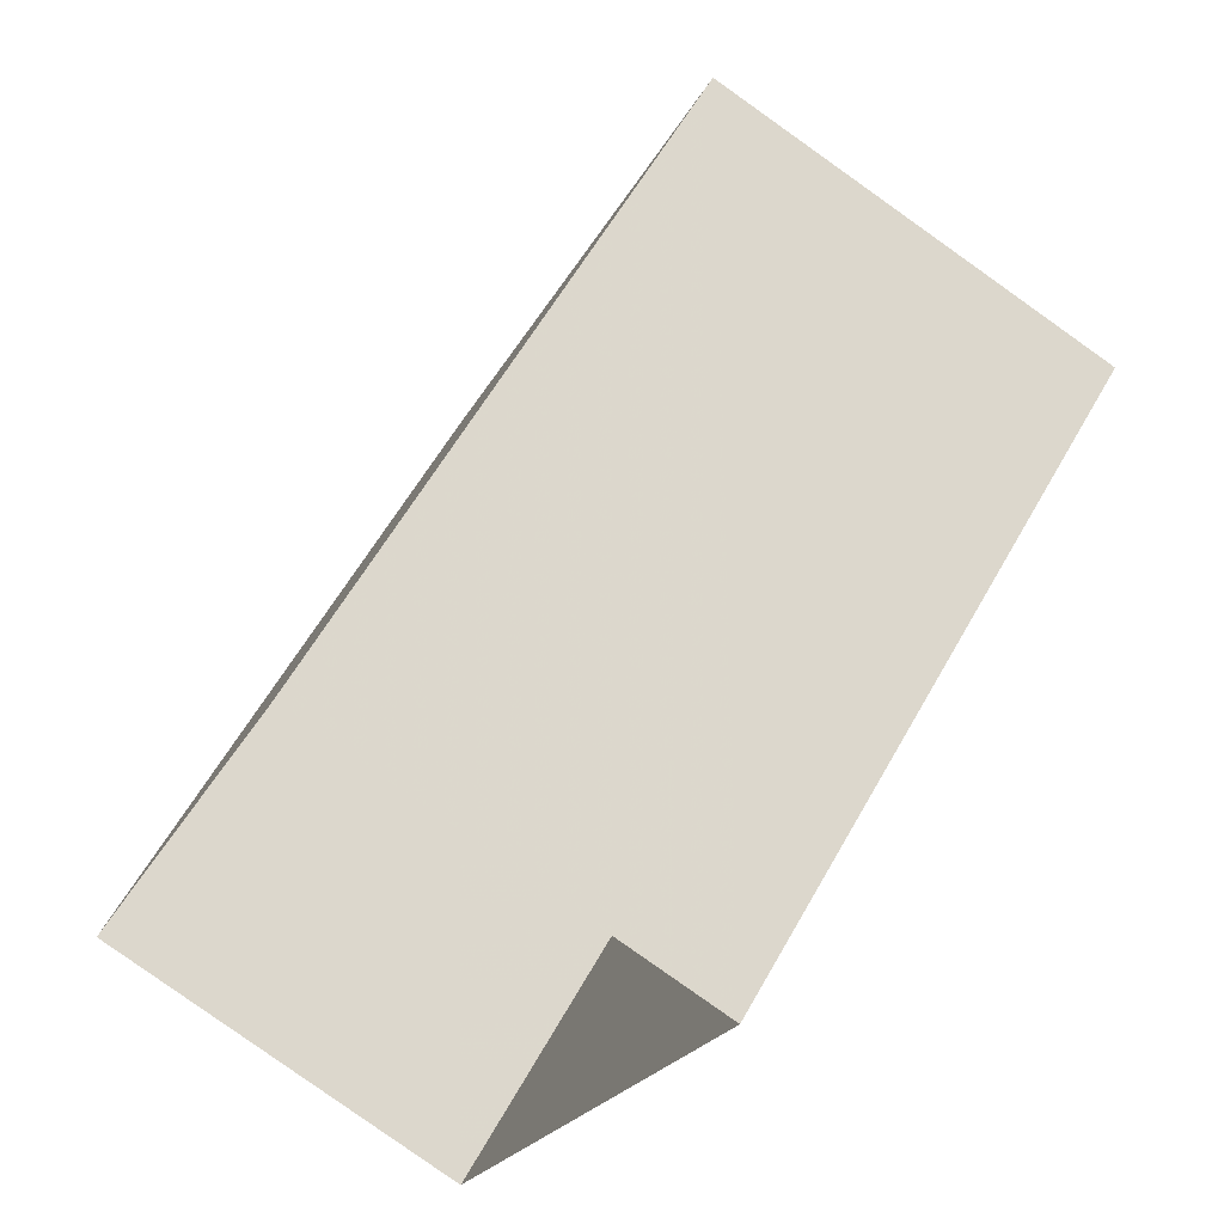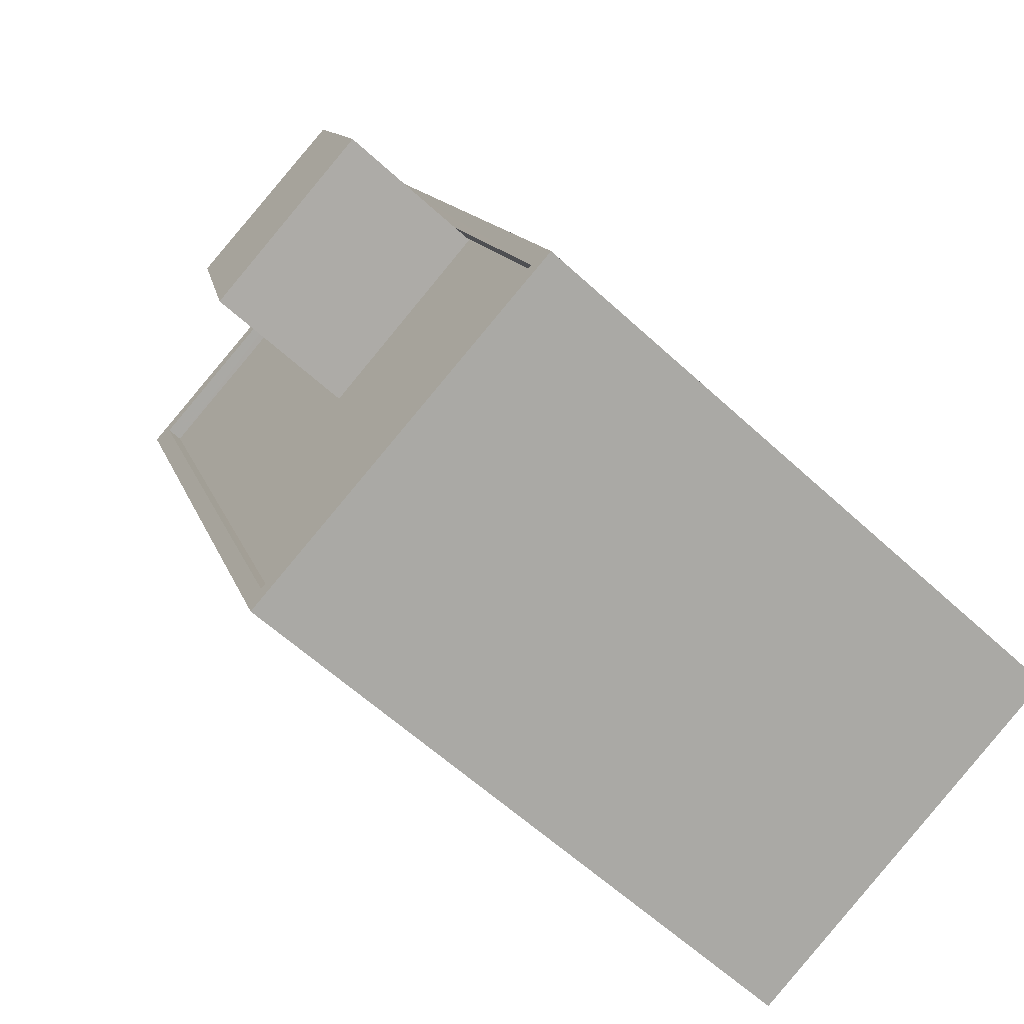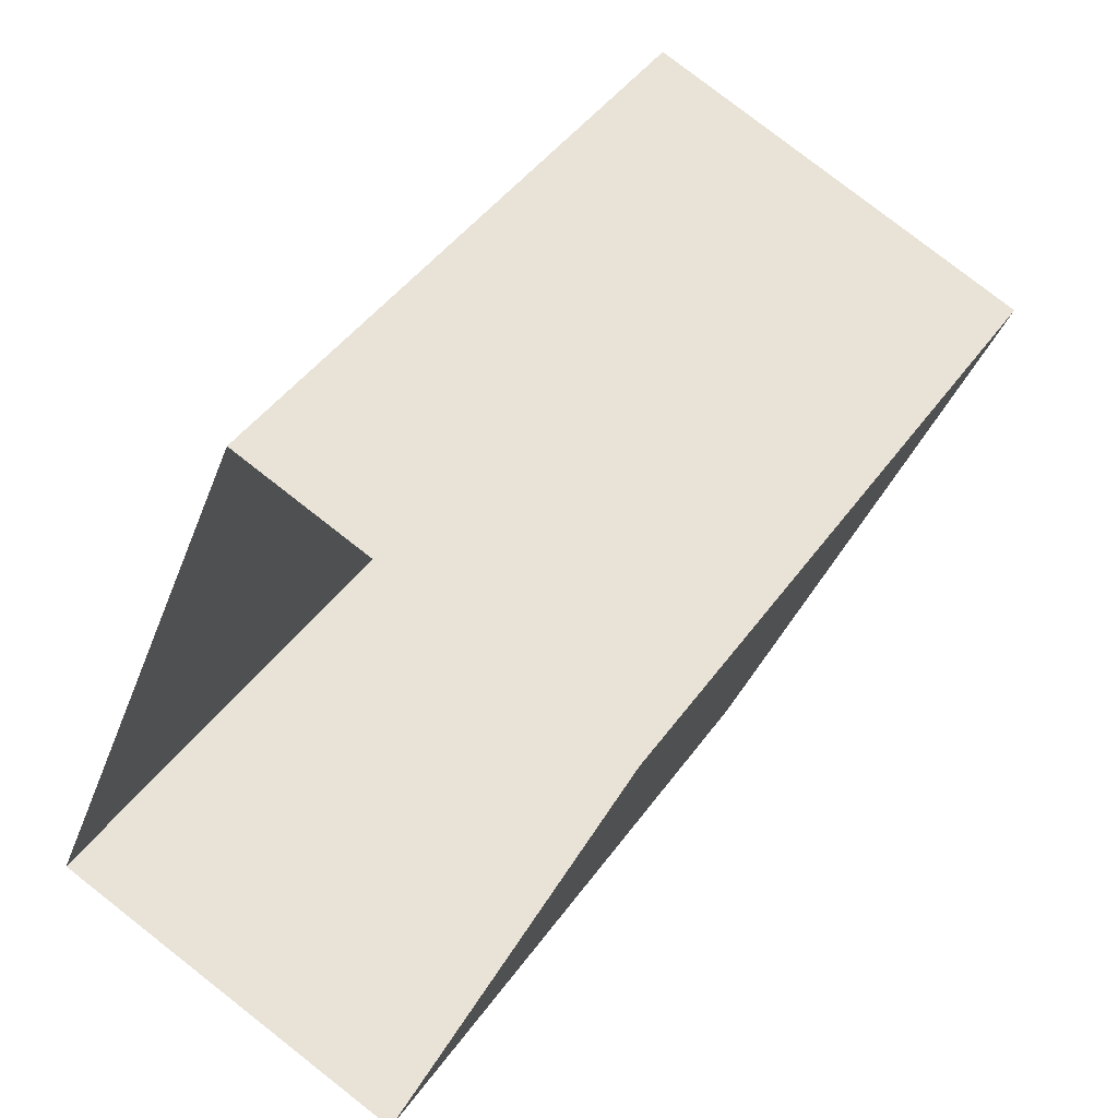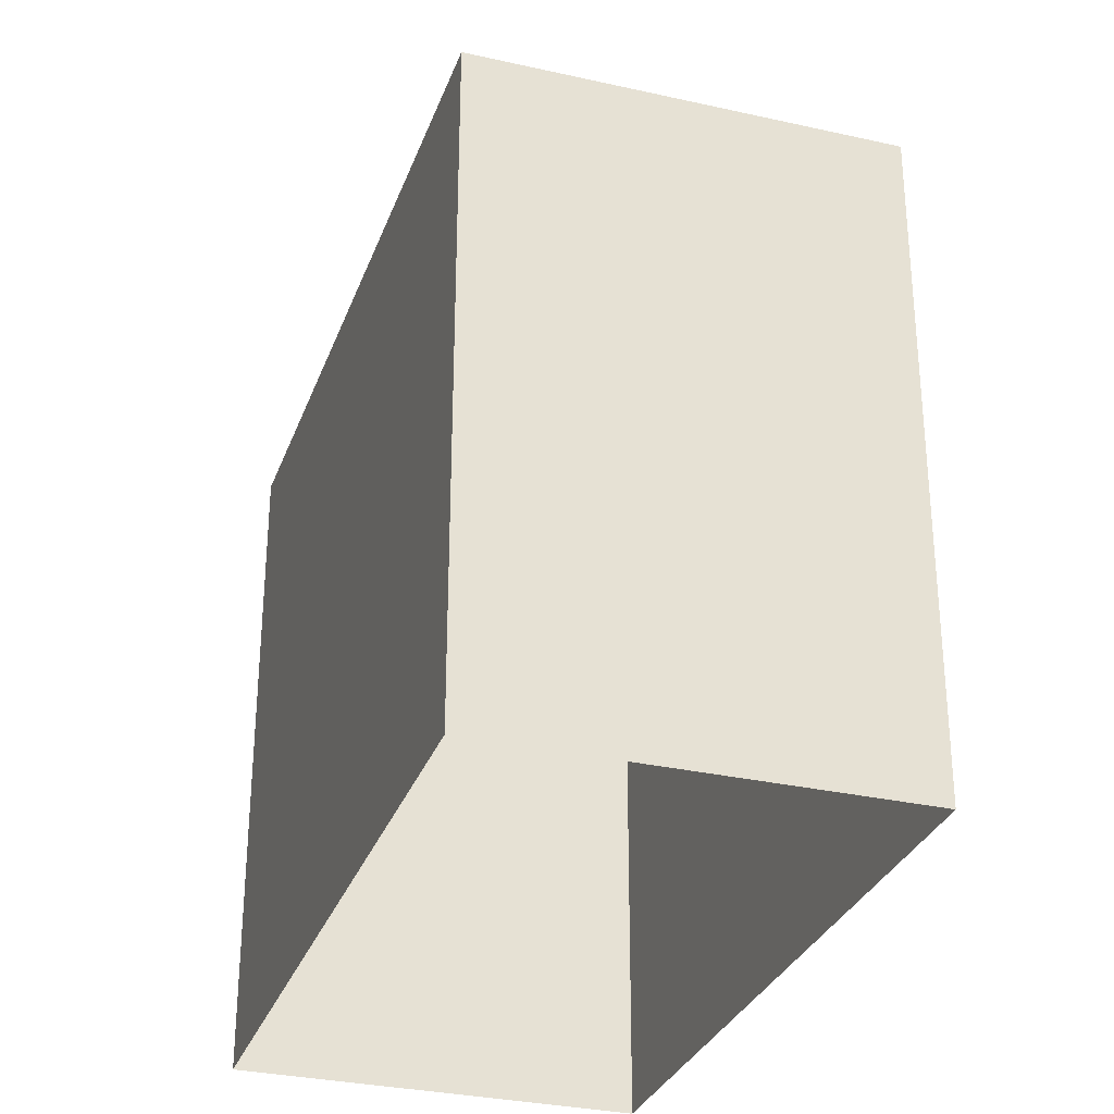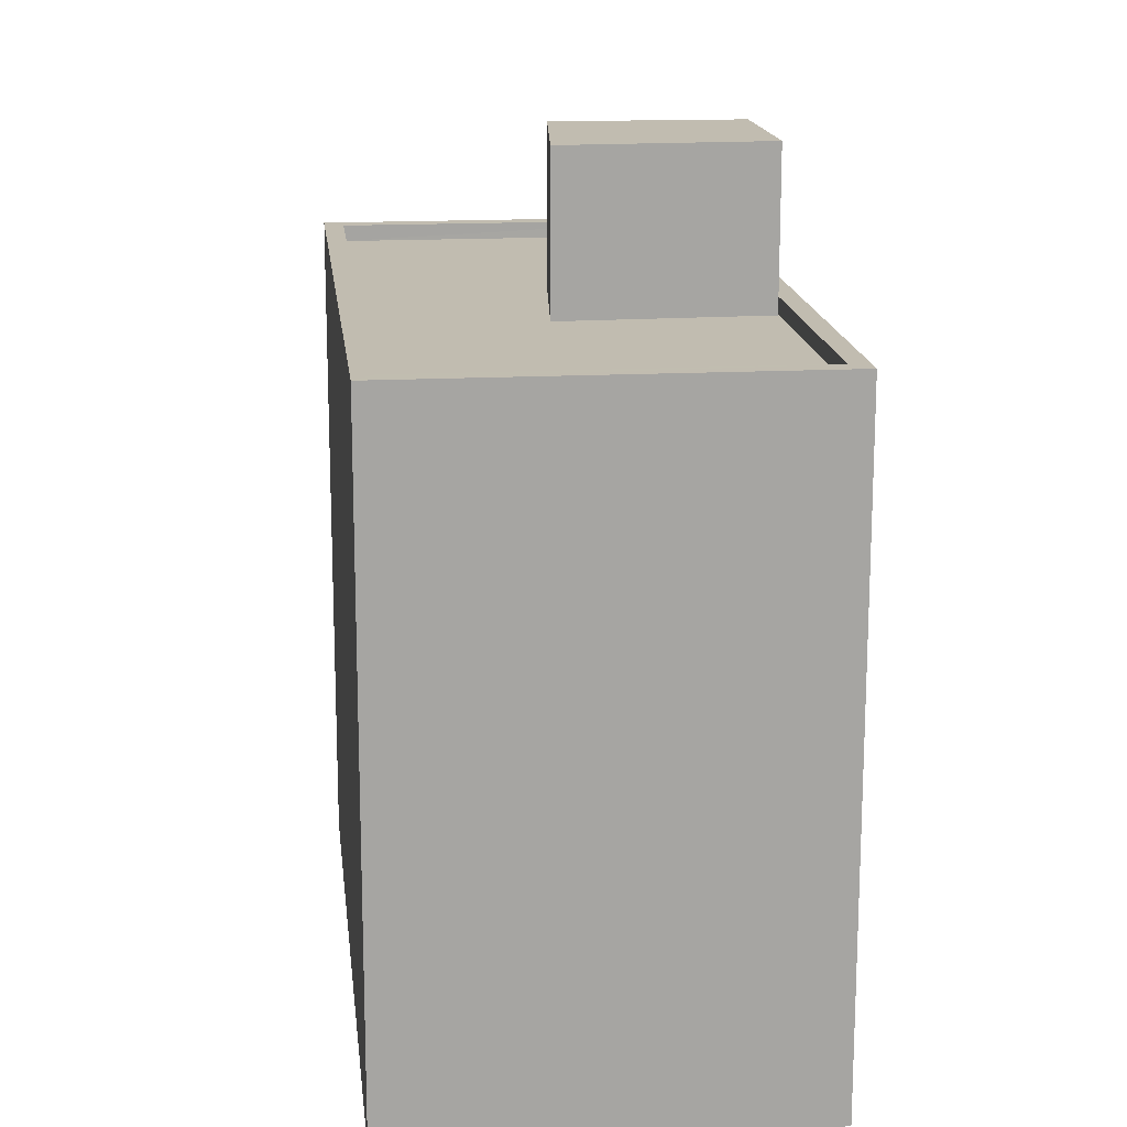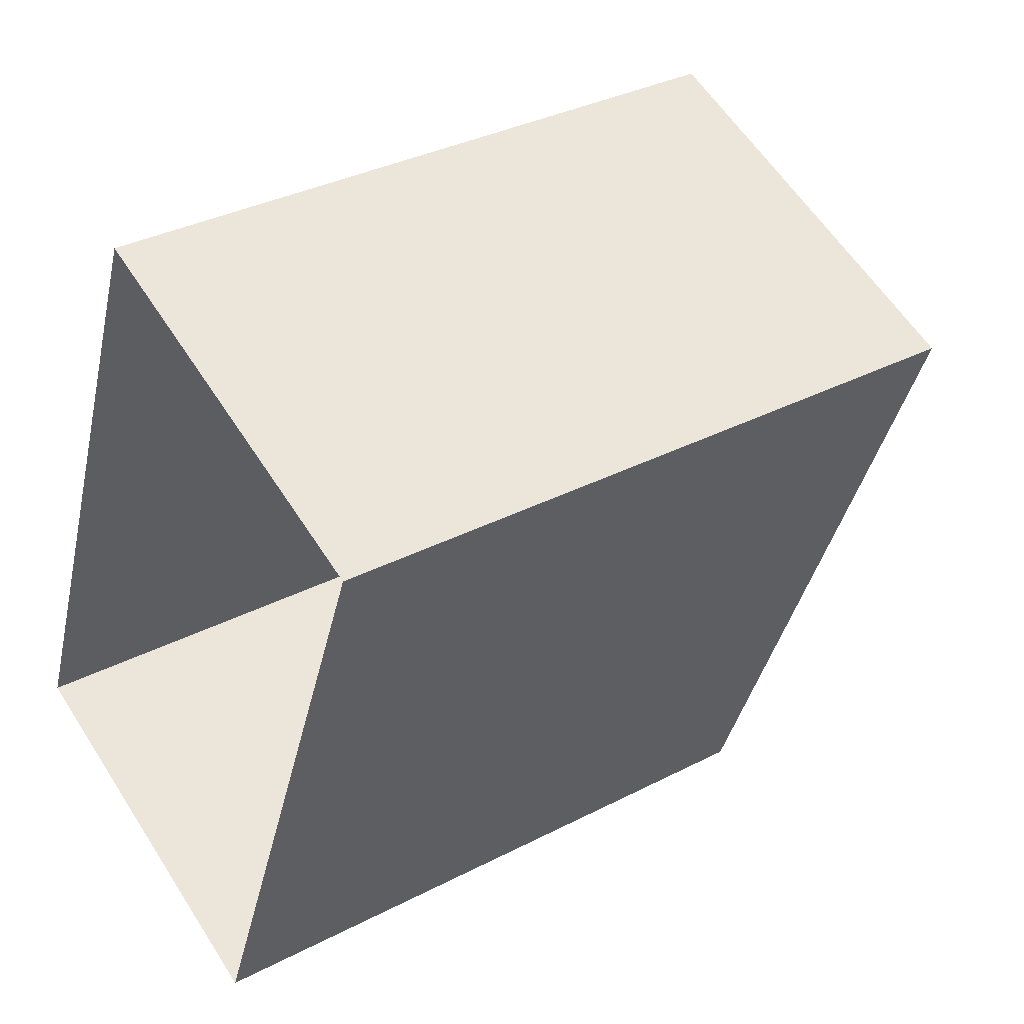
<metadata>
{"format":"obj","ext":"obj","renderer":"f3d","projection":"perspective","resolution":1024,"background":"white","views":[{"elev":58.7,"azim":-151.0,"up":"+Y"},{"elev":-60.1,"azim":46.6,"up":"+Y"},{"elev":43.4,"azim":-147.6,"up":"+Y"},{"elev":-31.1,"azim":3.3,"up":"+Z"},{"elev":16.6,"azim":15.0,"up":"+Z"},{"elev":34.2,"azim":-125.1,"up":"+Y"}]}
</metadata>
<code>
v -8615 -3.774e+04 31.22
v -8615 -3.774e+04 33.64
v -8614 -3.774e+04 33.64
v -8614 -3.774e+04 31.22
v -8617 -3.774e+04 31.22
v -8617 -3.774e+04 33.64
v -8618 -3.774e+04 31.22
v -8618 -3.774e+04 33.64
v -8613 -3.774e+04 31.46
v -8613 -3.774e+04 31.21
v -8618 -3.774e+04 31.22
v -8618 -3.774e+04 31.47
v -8622 -3.773e+04 31.22
v -8622 -3.773e+04 31.47
v -8621 -3.774e+04 31.22
v -8617 -3.773e+04 31.47
v -8617 -3.773e+04 31.22
v -8615 -3.774e+04 31.22
v -8618 -3.774e+04 31.47
v -8623 -3.773e+04 21.09
v -8618 -3.774e+04 21.09
v -8623 -3.773e+04 31.47
v -8617 -3.773e+04 31.47
v -8617 -3.773e+04 21.09
v -8612 -3.774e+04 31.46
v -8612 -3.774e+04 21.08
f 24 26 21
f 20 24 21
f 1 2 3
f 4 1 3
f 5 4 3
f 6 5 3
f 7 5 6
f 8 7 6
f 2 7 8
f 2 1 7
f 9 10 11
f 12 9 11
f 13 14 15
f 15 12 11
f 15 14 12
f 16 13 17
f 16 14 13
f 17 18 16
f 18 10 9
f 16 18 9
f 19 20 21
f 19 22 20
f 23 24 20
f 22 23 20
f 24 25 26
f 24 23 25
f 25 21 26
f 25 19 21
f 8 3 2
f 8 6 3
f 17 13 7
f 18 17 1
f 13 15 7
f 1 17 7
f 11 5 15
f 15 5 7
f 4 10 18
f 10 5 11
f 4 18 1
f 10 4 5
f 14 22 19
f 12 14 19
f 19 25 9
f 23 22 14
f 23 9 25
f 19 9 12
f 16 23 14
f 9 23 16

</code>
